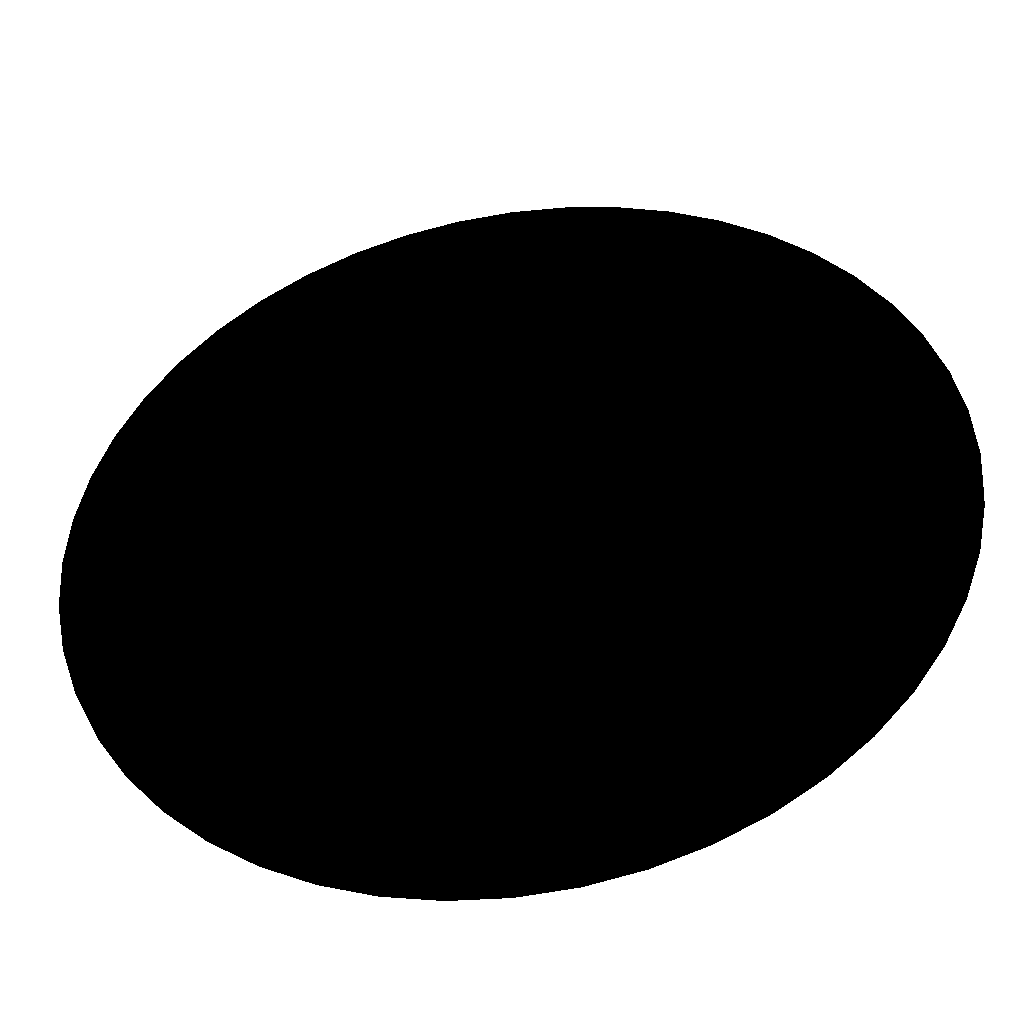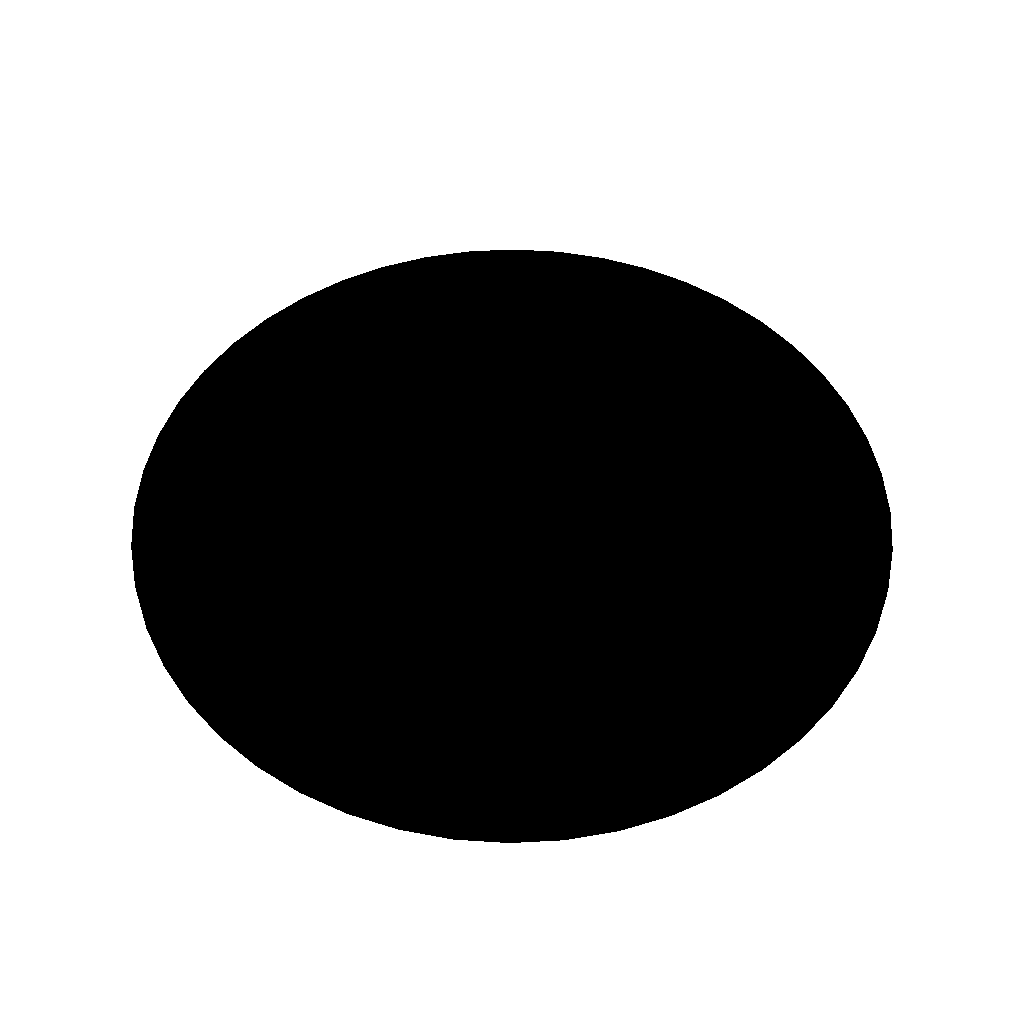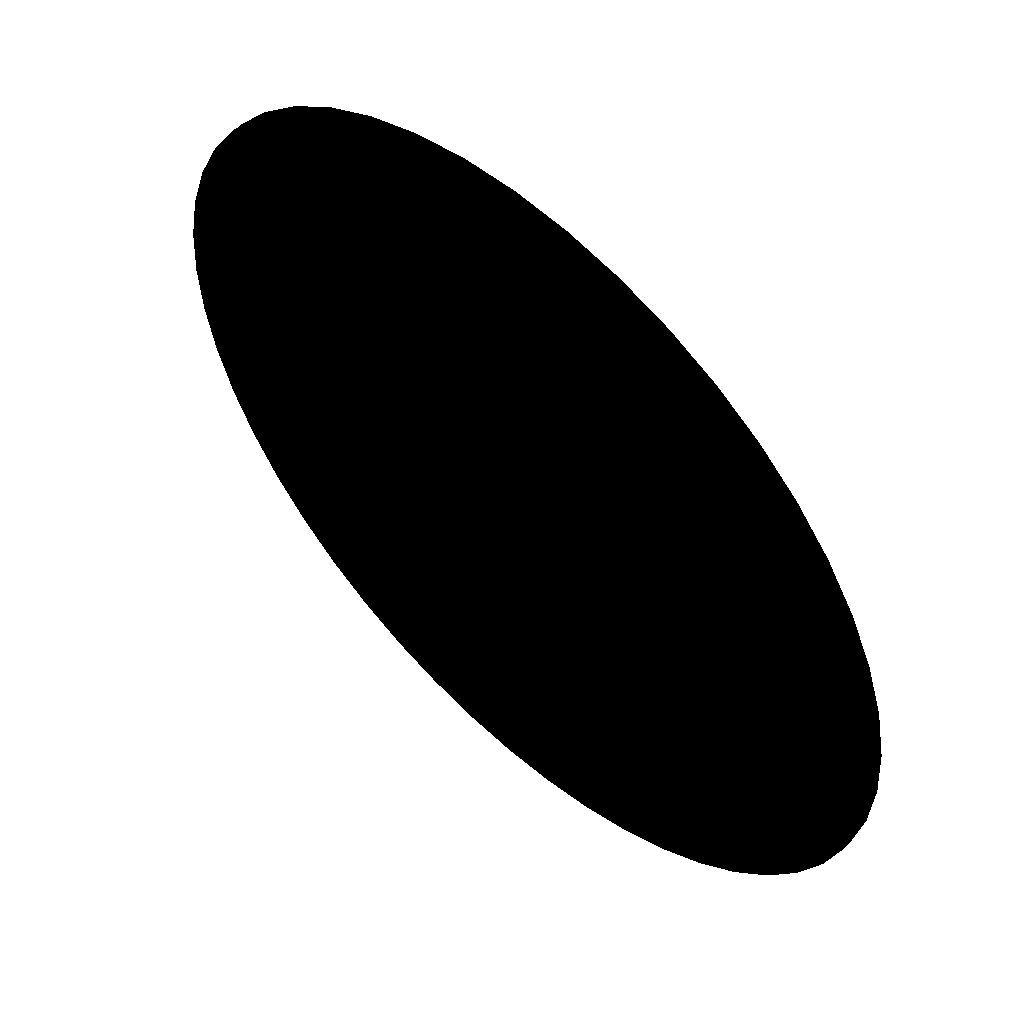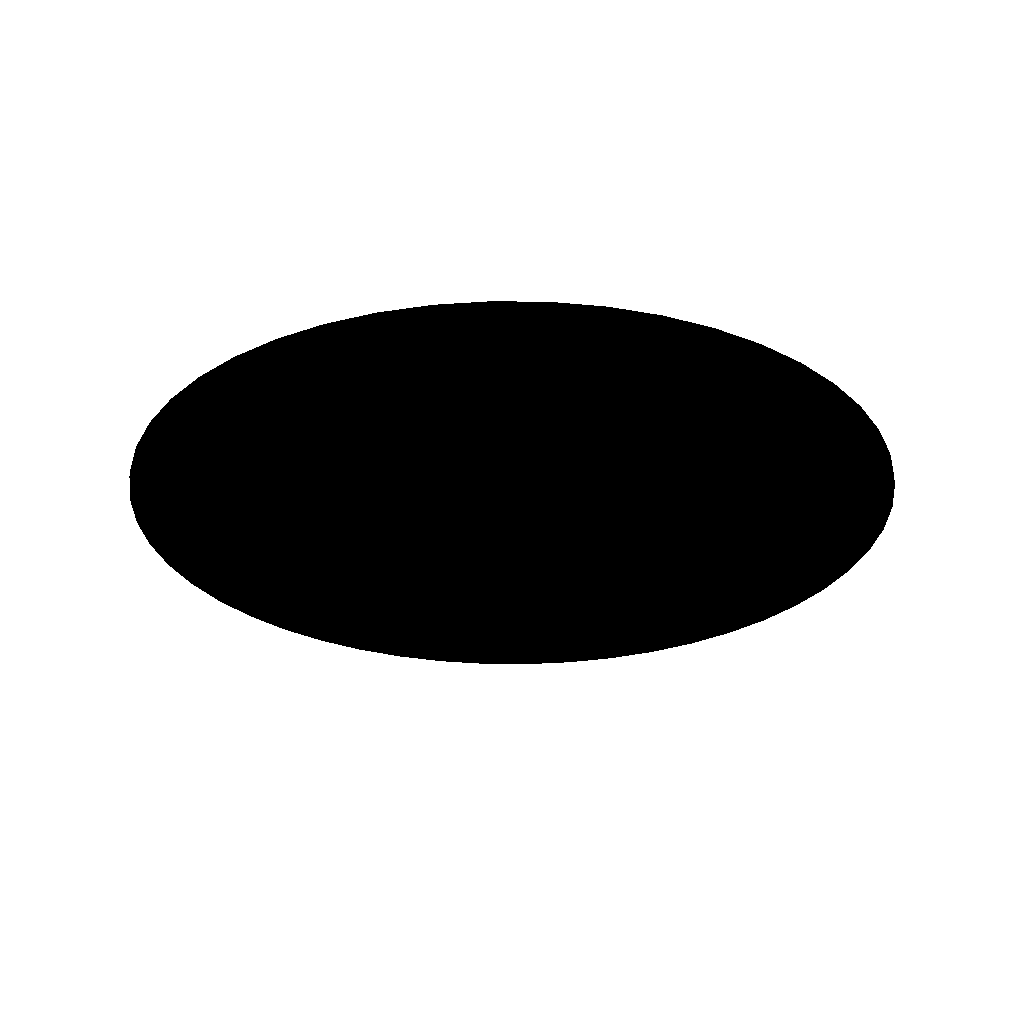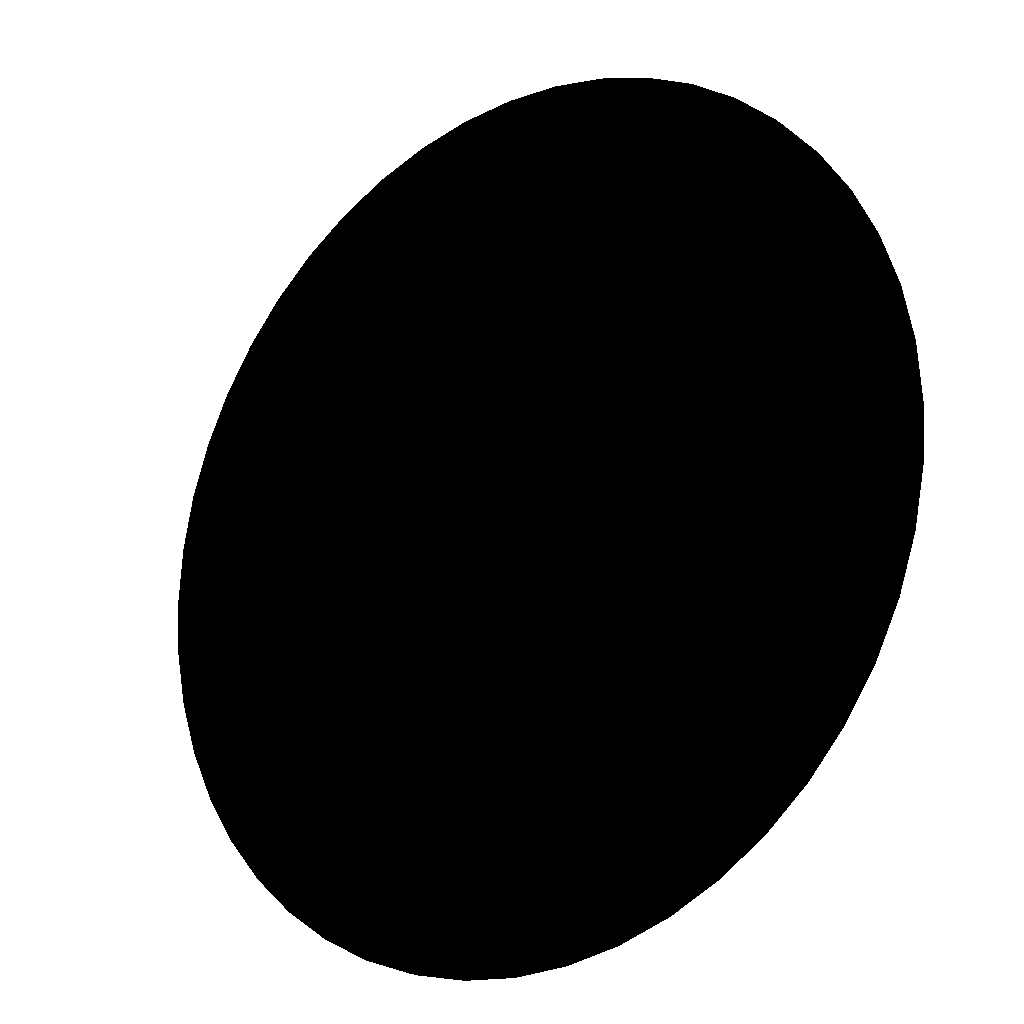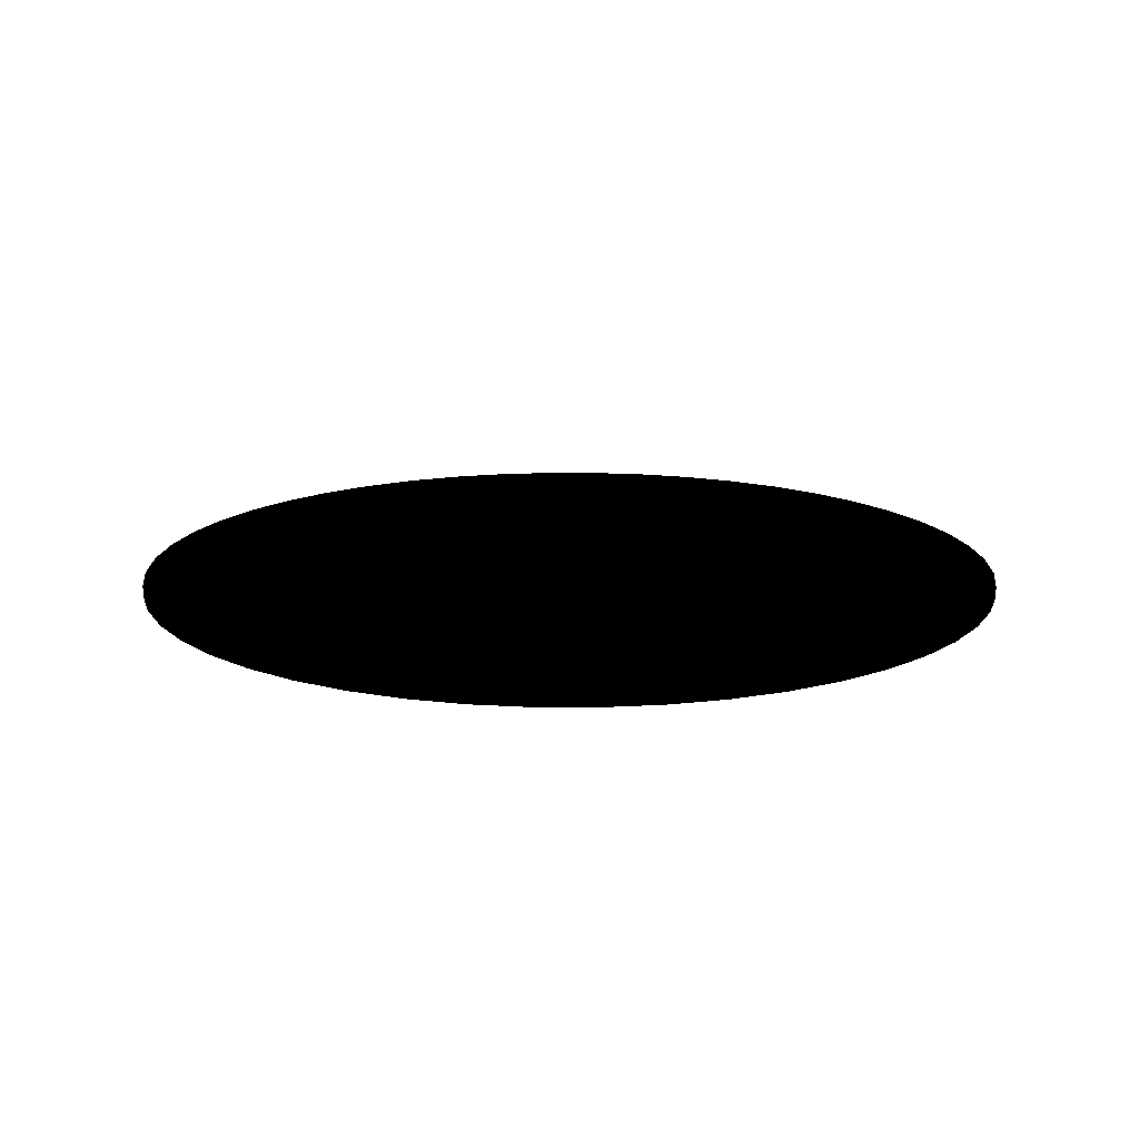
<metadata>
{"format":"obj","ext":"obj","renderer":"f3d","projection":"perspective","resolution":1024,"background":"white","views":[{"elev":-44.0,"azim":9.7,"up":"+Y"},{"elev":50.3,"azim":-52.1,"up":"+Z"},{"elev":54.4,"azim":-136.2,"up":"+Y"},{"elev":-27.4,"azim":100.1,"up":"+Z"},{"elev":-20.5,"azim":38.1,"up":"+Y"},{"elev":15.2,"azim":139.1,"up":"+Z"}]}
</metadata>
<code>
g Body_LOD1
v 0.3059 0.2347 -0.003545
v 0.2726 0.2726 -0.003545
v 3.576e-07 -3.576e-07 -0.003545
v 0.3339 0.1928 -0.003545
v 0.3562 0.1475 -0.003545
v 0.3724 0.09978 -0.003545
v 0.3822 0.05032 -0.003545
v 0.3855 -3.576e-07 -0.003545
v 0.3822 -0.05032 -0.003545
v 0.3724 -0.09978 -0.003545
v 0.3562 -0.1475 -0.003545
v 0.3339 -0.1928 -0.003545
v 0.3059 -0.2347 -0.003545
v 0.2726 -0.2726 -0.003545
v 0.2347 -0.3059 -0.003545
v 0.1928 -0.3339 -0.003545
v 0.1475 -0.3562 -0.003545
v 0.09978 -0.3724 -0.003545
v 0.05032 -0.3822 -0.003545
v -3.576e-07 -0.3855 -0.003545
v -0.05032 -0.3822 -0.003545
v -0.09978 -0.3724 -0.003545
v -0.1475 -0.3562 -0.003545
v -0.1928 -0.3339 -0.003545
v -0.2347 -0.3059 -0.003545
v -0.2726 -0.2726 -0.003545
v -0.3059 -0.2347 -0.003545
v -0.3339 -0.1928 -0.003545
v -0.3562 -0.1475 -0.003545
v -0.3724 -0.09978 -0.003545
v -0.3822 -0.05032 -0.003545
v -0.3855 3.576e-07 -0.003545
v -0.3822 0.05032 -0.003545
v -0.3724 0.09978 -0.003545
v -0.3562 0.1475 -0.003545
v -0.3339 0.1928 -0.003545
v -0.3059 0.2347 -0.003545
v -0.2726 0.2726 -0.003545
v -0.2347 0.3059 -0.003545
v -0.1928 0.3339 -0.003545
v -0.1475 0.3562 -0.003545
v -0.09978 0.3724 -0.003545
v -0.05032 0.3822 -0.003545
v 3.576e-07 0.3855 -0.003545
v 0.05032 0.3822 -0.003545
v 0.09978 0.3724 -0.003545
v 0.1475 0.3562 -0.003545
v 0.1928 0.3339 -0.003545
v 0.2347 0.3059 -0.003545
v 0.3059 0.2347 0.003545
v 3.576e-07 -3.576e-07 0.003545
v 0.2726 0.2726 0.003545
v 0.3339 0.1928 0.003545
v 0.3562 0.1475 0.003545
v 0.3724 0.09978 0.003545
v 0.3822 0.05032 0.003545
v 0.3855 -3.576e-07 0.003545
v 0.3822 -0.05032 0.003545
v 0.3724 -0.09978 0.003545
v 0.3562 -0.1475 0.003545
v 0.3339 -0.1928 0.003545
v 0.3059 -0.2347 0.003545
v 0.2726 -0.2726 0.003545
v 0.2347 -0.3059 0.003545
v 0.1928 -0.3339 0.003545
v 0.1475 -0.3562 0.003545
v 0.09978 -0.3724 0.003545
v 0.05032 -0.3822 0.003545
v -3.576e-07 -0.3855 0.003545
v -0.05032 -0.3822 0.003545
v -0.09978 -0.3724 0.003545
v -0.1475 -0.3562 0.003545
v -0.1928 -0.3339 0.003545
v -0.2347 -0.3059 0.003545
v -0.2726 -0.2726 0.003545
v -0.3059 -0.2347 0.003545
v -0.3339 -0.1928 0.003545
v -0.3562 -0.1475 0.003545
v -0.3724 -0.09978 0.003545
v -0.3822 -0.05032 0.003545
v -0.3855 3.576e-07 0.003545
v -0.3822 0.05032 0.003545
v -0.3724 0.09978 0.003545
v -0.3562 0.1475 0.003545
v -0.3339 0.1928 0.003545
v -0.3059 0.2347 0.003545
v -0.2726 0.2726 0.003545
v -0.2347 0.3059 0.003545
v -0.1928 0.3339 0.003545
v -0.1475 0.3562 0.003545
v -0.09978 0.3724 0.003545
v -0.05032 0.3822 0.003545
v 3.576e-07 0.3855 0.003545
v 0.05032 0.3822 0.003545
v 0.09978 0.3724 0.003545
v 0.1475 0.3562 0.003545
v 0.1928 0.3339 0.003545
v 0.2347 0.3059 0.003545
g Body_LOD1_0
f 3 2 1
f 3 1 4
f 3 4 5
f 3 5 6
f 3 6 7
f 3 7 8
f 3 8 9
f 3 9 10
f 3 10 11
f 3 11 12
f 3 12 13
f 3 13 14
f 3 14 15
f 3 15 16
f 3 16 17
f 3 17 18
f 3 18 19
f 3 19 20
f 3 20 21
f 3 21 22
f 3 22 23
f 3 23 24
f 3 24 25
f 3 25 26
f 3 26 27
f 3 27 28
f 3 28 29
f 3 29 30
f 3 30 31
f 3 31 32
f 3 32 33
f 3 33 34
f 3 34 35
f 3 35 36
f 3 36 37
f 3 37 38
f 3 38 39
f 3 39 40
f 3 40 41
f 3 41 42
f 3 42 43
f 3 43 44
f 3 44 45
f 3 45 46
f 3 46 47
f 3 47 48
f 3 48 49
f 3 49 2
f 52 51 50
f 50 51 53
f 53 51 54
f 54 51 55
f 55 51 56
f 56 51 57
f 57 51 58
f 58 51 59
f 59 51 60
f 60 51 61
f 61 51 62
f 62 51 63
f 63 51 64
f 64 51 65
f 65 51 66
f 66 51 67
f 67 51 68
f 68 51 69
f 69 51 70
f 70 51 71
f 71 51 72
f 72 51 73
f 73 51 74
f 74 51 75
f 75 51 76
f 76 51 77
f 77 51 78
f 78 51 79
f 79 51 80
f 80 51 81
f 81 51 82
f 82 51 83
f 83 51 84
f 84 51 85
f 85 51 86
f 86 51 87
f 87 51 88
f 88 51 89
f 89 51 90
f 90 51 91
f 91 51 92
f 92 51 93
f 93 51 94
f 94 51 95
f 95 51 96
f 96 51 97
f 97 51 98
f 98 51 52

</code>
